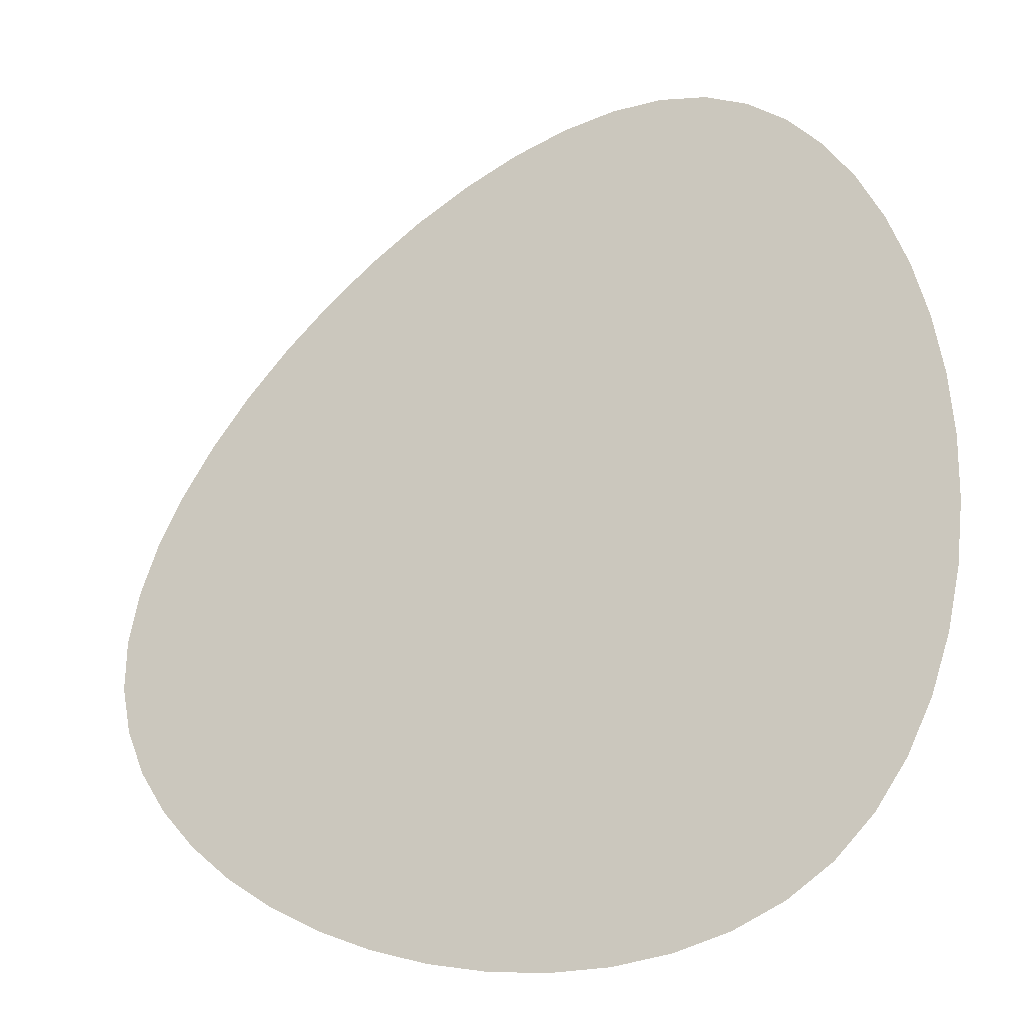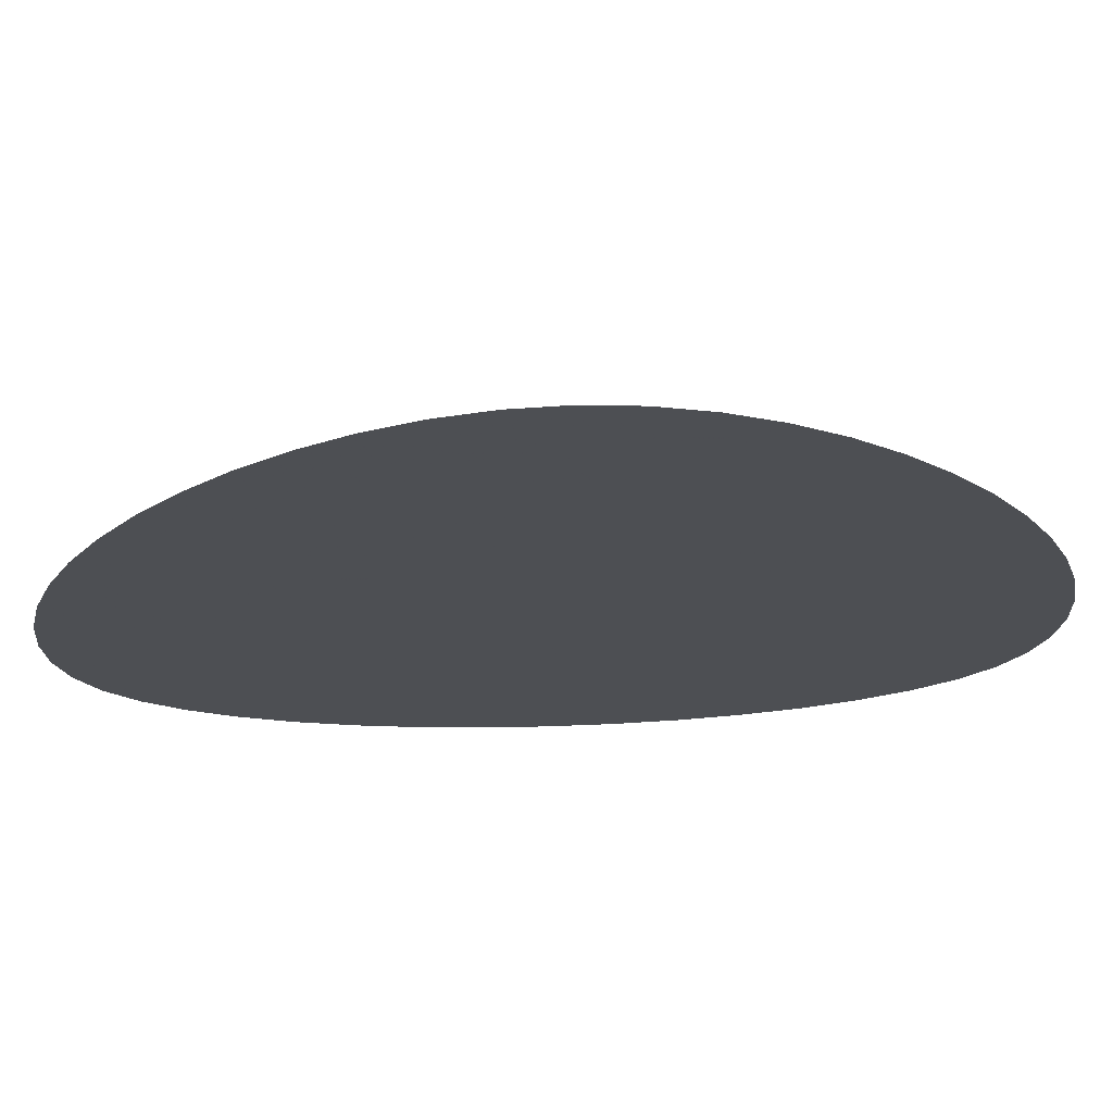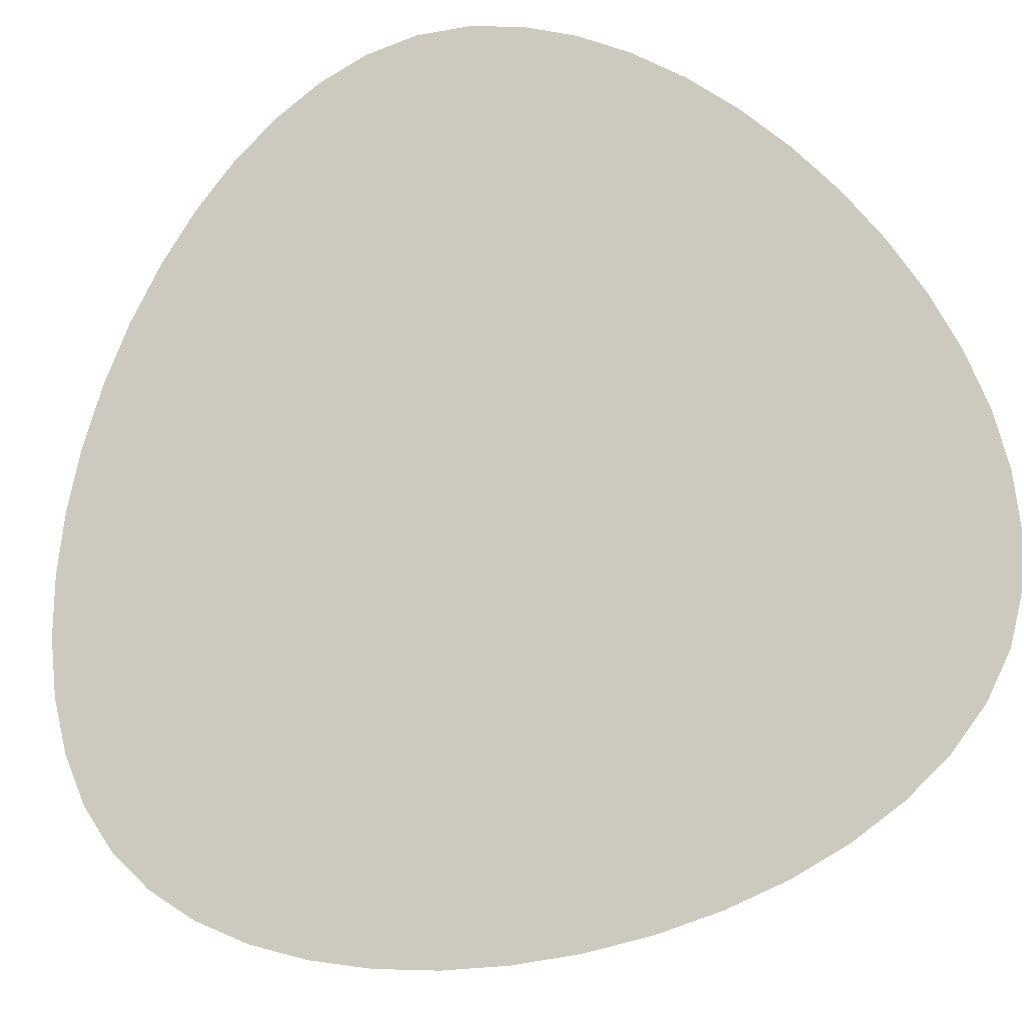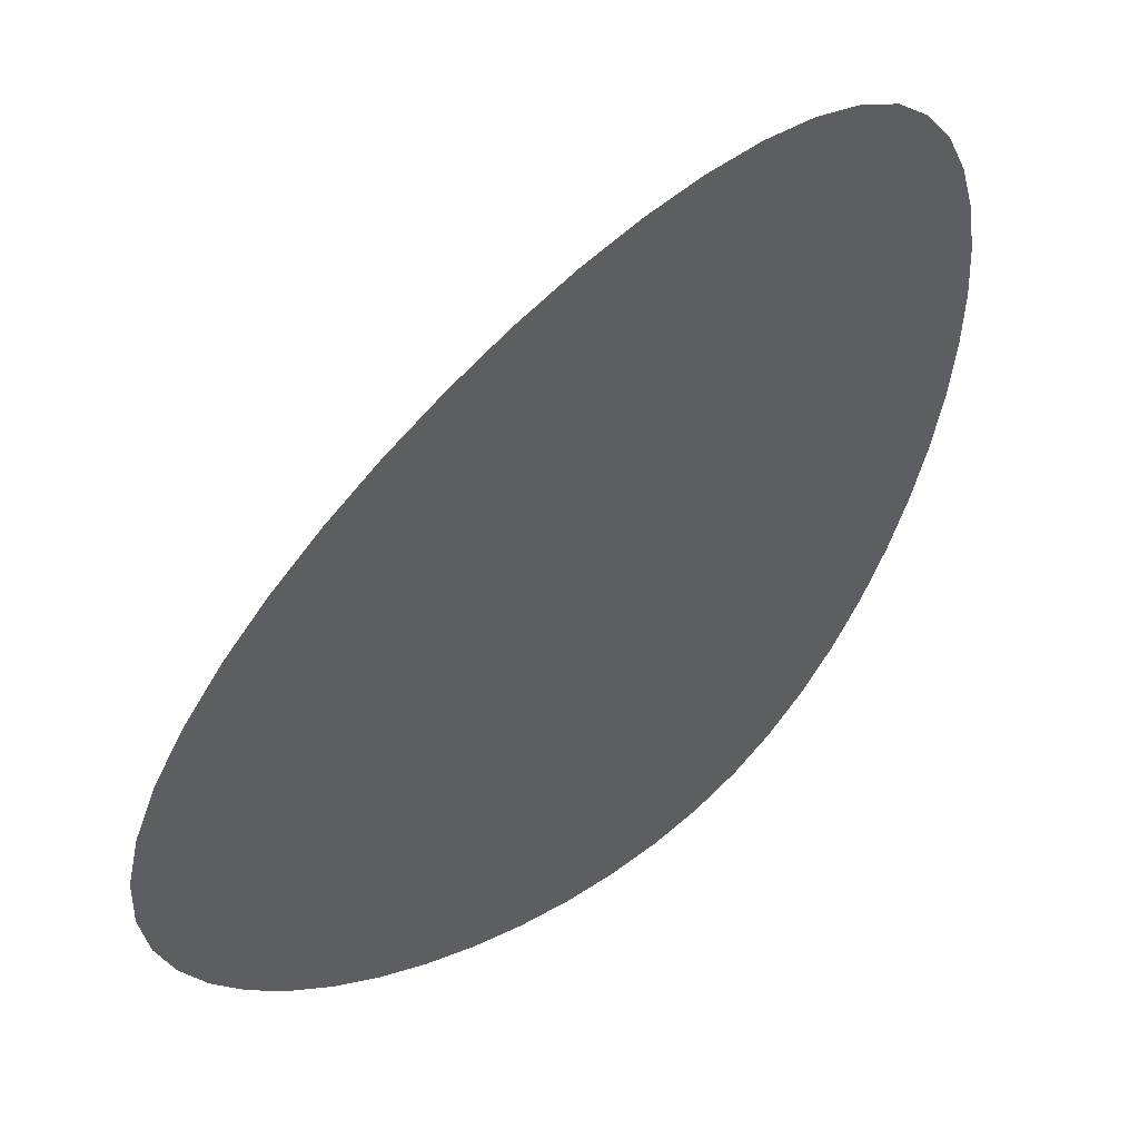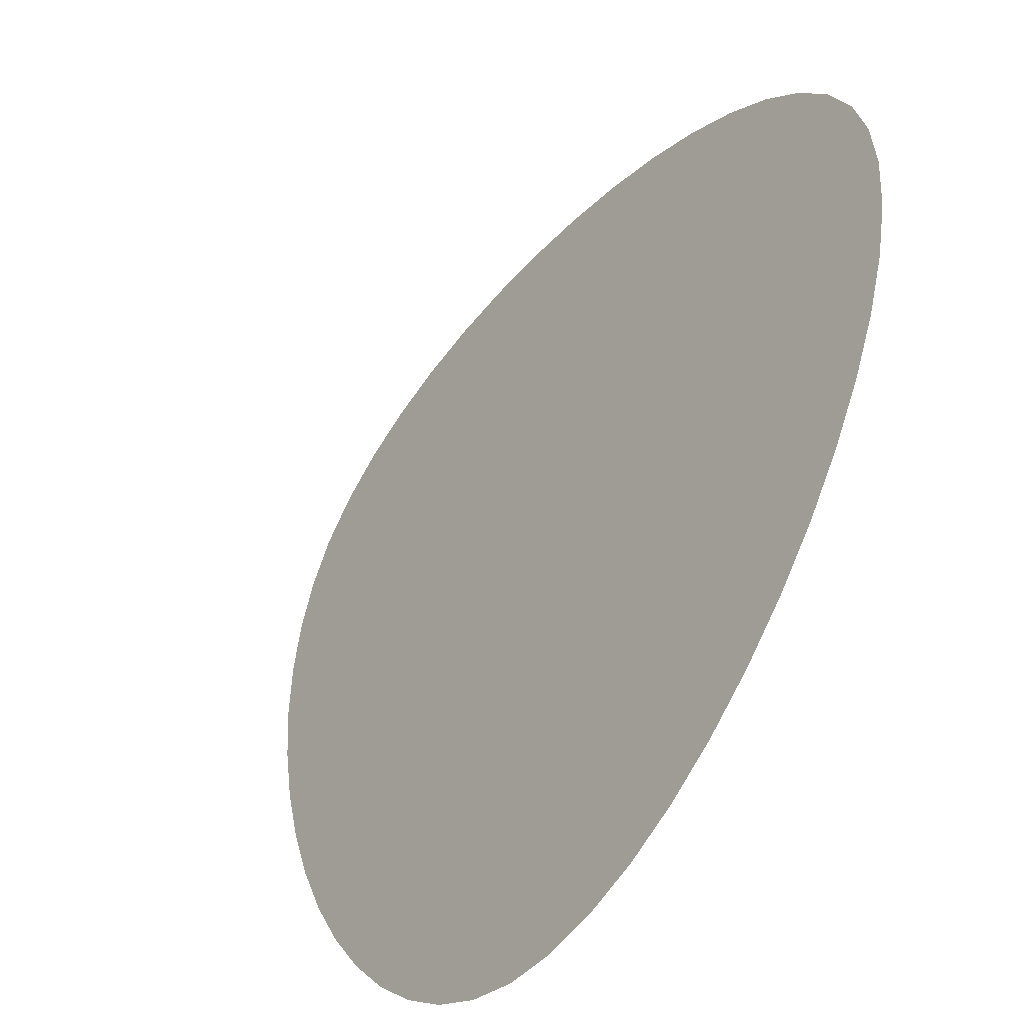
<metadata>
{"format":"obj","ext":"obj","renderer":"f3d","projection":"perspective","resolution":1024,"background":"white","views":[{"elev":12.2,"azim":172.8,"up":"+Z"},{"elev":37.1,"azim":-47.4,"up":"+Z"},{"elev":-51.8,"azim":-117.7,"up":"+Y"},{"elev":3.1,"azim":-99.1,"up":"+Z"},{"elev":26.1,"azim":121.2,"up":"+Y"}]}
</metadata>
<code>
v 0.166 0.166 0.668
v 0.668 0.166 0.166
v 0.166 0.668 0.166
v 0.4795 0.04102 0.4795
v 0.4795 0.4795 0.04102
v 0.04102 0.4795 0.4795
v 0.3149 0.07227 0.6128
v 0.2681 0.2681 0.4639
v 0.07227 0.3149 0.6128
v 0.6128 0.07227 0.3149
v 0.6128 0.3149 0.07227
v 0.4639 0.2681 0.2681
v 0.2681 0.4639 0.2681
v 0.3149 0.6128 0.07227
v 0.07227 0.6128 0.3149
v 0.2356 0.1113 0.6531
v 0.1946 0.1946 0.6108
v 0.1113 0.2356 0.6531
v 0.3982 0.04883 0.553
v 0.3787 0.1536 0.4678
v 0.2856 0.1672 0.5471
v 0.1672 0.2856 0.5471
v 0.1536 0.3787 0.4678
v 0.04883 0.3982 0.553
v 0.553 0.04883 0.3982
v 0.5471 0.1672 0.2856
v 0.4678 0.1536 0.3787
v 0.6531 0.1113 0.2356
v 0.6531 0.2356 0.1113
v 0.6108 0.1946 0.1946
v 0.5471 0.2856 0.1672
v 0.553 0.3982 0.04883
v 0.4678 0.3787 0.1536
v 0.1536 0.4678 0.3787
v 0.1672 0.5471 0.2856
v 0.04883 0.553 0.3982
v 0.3787 0.4678 0.1536
v 0.3982 0.553 0.04883
v 0.2856 0.5471 0.1672
v 0.1946 0.6108 0.1946
v 0.2356 0.6531 0.1113
v 0.1113 0.6531 0.2356
v 0.2622 0.3689 0.3689
v 0.3689 0.2622 0.3689
v 0.3689 0.3689 0.2622
v 0.1992 0.1367 0.6641
v 0.1736 0.1736 0.6528
v 0.1367 0.1992 0.6641
v 0.2744 0.08984 0.6357
v 0.2554 0.1333 0.6113
v 0.2134 0.1516 0.635
v 0.1516 0.2134 0.635
v 0.1333 0.2554 0.6113
v 0.08984 0.2744 0.6357
v 0.3564 0.05859 0.585
v 0.343 0.1077 0.5493
v 0.2988 0.1187 0.5825
v 0.4395 0.04297 0.5176
v 0.4307 0.09668 0.4727
v 0.3872 0.1003 0.5125
v 0.3323 0.1587 0.509
v 0.3242 0.2109 0.4648
v 0.2754 0.2173 0.5073
v 0.1187 0.2988 0.5825
v 0.1077 0.343 0.5493
v 0.05859 0.3564 0.585
v 0.2173 0.2754 0.5073
v 0.2109 0.3242 0.4648
v 0.1587 0.3323 0.509
v 0.1003 0.3872 0.5125
v 0.09668 0.4307 0.4727
v 0.04297 0.4395 0.5176
v 0.1792 0.2395 0.5813
v 0.2395 0.1792 0.5813
v 0.2268 0.2268 0.5464
v 0.5176 0.04297 0.4395
v 0.5125 0.1003 0.3872
v 0.4727 0.09668 0.4307
v 0.585 0.05859 0.3564
v 0.5825 0.1187 0.2988
v 0.5493 0.1077 0.343
v 0.509 0.1587 0.3323
v 0.5073 0.2173 0.2754
v 0.4648 0.2109 0.3242
v 0.6357 0.08984 0.2744
v 0.635 0.1516 0.2134
v 0.6113 0.1333 0.2554
v 0.6641 0.1367 0.1992
v 0.6641 0.1992 0.1367
v 0.6528 0.1736 0.1736
v 0.635 0.2134 0.1516
v 0.6357 0.2744 0.08984
v 0.6113 0.2554 0.1333
v 0.5073 0.2754 0.2173
v 0.509 0.3323 0.1587
v 0.4648 0.3242 0.2109
v 0.5825 0.2988 0.1187
v 0.585 0.3564 0.05859
v 0.5493 0.343 0.1077
v 0.5125 0.3872 0.1003
v 0.5176 0.4395 0.04297
v 0.4727 0.4307 0.09668
v 0.5464 0.2268 0.2268
v 0.5813 0.1792 0.2395
v 0.5813 0.2395 0.1792
v 0.09668 0.4727 0.4307
v 0.1003 0.5125 0.3872
v 0.04297 0.5176 0.4395
v 0.2109 0.4648 0.3242
v 0.2173 0.5073 0.2754
v 0.1587 0.509 0.3323
v 0.1077 0.5493 0.343
v 0.1187 0.5825 0.2988
v 0.05859 0.585 0.3564
v 0.3242 0.4648 0.2109
v 0.3323 0.509 0.1587
v 0.2754 0.5073 0.2173
v 0.4307 0.4727 0.09668
v 0.4395 0.5176 0.04297
v 0.3872 0.5125 0.1003
v 0.343 0.5493 0.1077
v 0.3564 0.585 0.05859
v 0.2988 0.5825 0.1187
v 0.1333 0.6113 0.2554
v 0.1516 0.635 0.2134
v 0.08984 0.6357 0.2744
v 0.2554 0.6113 0.1333
v 0.2744 0.6357 0.08984
v 0.2134 0.635 0.1516
v 0.1736 0.6528 0.1736
v 0.1992 0.6641 0.1367
v 0.1367 0.6641 0.1992
v 0.1792 0.5813 0.2395
v 0.2268 0.5464 0.2268
v 0.2395 0.5813 0.1792
v 0.1519 0.4241 0.4241
v 0.2637 0.3188 0.4175
v 0.2078 0.3726 0.4197
v 0.2078 0.4197 0.3726
v 0.2637 0.4175 0.3188
v 0.3726 0.2078 0.4197
v 0.3188 0.2637 0.4175
v 0.4241 0.1519 0.4241
v 0.4197 0.2078 0.3726
v 0.4175 0.2637 0.3188
v 0.3188 0.4175 0.2637
v 0.3726 0.4197 0.2078
v 0.4175 0.3188 0.2637
v 0.4197 0.3726 0.2078
v 0.4241 0.4241 0.1519
v 0.3162 0.3677 0.3162
v 0.3162 0.3162 0.3677
v 0.3677 0.3162 0.3162
f 1 46 48
f 46 16 47
f 48 47 18
f 48 46 47
f 16 49 51
f 49 7 50
f 51 50 17
f 51 49 50
f 18 52 54
f 52 17 53
f 54 53 9
f 54 52 53
f 18 47 52
f 47 16 51
f 52 51 17
f 52 47 51
f 7 55 57
f 55 19 56
f 57 56 21
f 57 55 56
f 19 58 60
f 58 4 59
f 60 59 20
f 60 58 59
f 21 61 63
f 61 20 62
f 63 62 8
f 63 61 62
f 21 56 61
f 56 19 60
f 61 60 20
f 61 56 60
f 9 64 66
f 64 22 65
f 66 65 24
f 66 64 65
f 22 67 69
f 67 8 68
f 69 68 23
f 69 67 68
f 24 70 72
f 70 23 71
f 72 71 6
f 72 70 71
f 24 65 70
f 65 22 69
f 70 69 23
f 70 65 69
f 9 53 64
f 53 17 73
f 64 73 22
f 64 53 73
f 17 50 74
f 50 7 57
f 74 57 21
f 74 50 57
f 22 75 67
f 75 21 63
f 67 63 8
f 67 75 63
f 22 73 75
f 73 17 74
f 75 74 21
f 75 73 74
f 4 76 78
f 76 25 77
f 78 77 27
f 78 76 77
f 25 79 81
f 79 10 80
f 81 80 26
f 81 79 80
f 27 82 84
f 82 26 83
f 84 83 12
f 84 82 83
f 27 77 82
f 77 25 81
f 82 81 26
f 82 77 81
f 10 85 87
f 85 28 86
f 87 86 30
f 87 85 86
f 28 88 90
f 88 2 89
f 90 89 29
f 90 88 89
f 30 91 93
f 91 29 92
f 93 92 11
f 93 91 92
f 30 86 91
f 86 28 90
f 91 90 29
f 91 86 90
f 12 94 96
f 94 31 95
f 96 95 33
f 96 94 95
f 31 97 99
f 97 11 98
f 99 98 32
f 99 97 98
f 33 100 102
f 100 32 101
f 102 101 5
f 102 100 101
f 33 95 100
f 95 31 99
f 100 99 32
f 100 95 99
f 12 83 94
f 83 26 103
f 94 103 31
f 94 83 103
f 26 80 104
f 80 10 87
f 104 87 30
f 104 80 87
f 31 105 97
f 105 30 93
f 97 93 11
f 97 105 93
f 31 103 105
f 103 26 104
f 105 104 30
f 105 103 104
f 6 106 108
f 106 34 107
f 108 107 36
f 108 106 107
f 34 109 111
f 109 13 110
f 111 110 35
f 111 109 110
f 36 112 114
f 112 35 113
f 114 113 15
f 114 112 113
f 36 107 112
f 107 34 111
f 112 111 35
f 112 107 111
f 13 115 117
f 115 37 116
f 117 116 39
f 117 115 116
f 37 118 120
f 118 5 119
f 120 119 38
f 120 118 119
f 39 121 123
f 121 38 122
f 123 122 14
f 123 121 122
f 39 116 121
f 116 37 120
f 121 120 38
f 121 116 120
f 15 124 126
f 124 40 125
f 126 125 42
f 126 124 125
f 40 127 129
f 127 14 128
f 129 128 41
f 129 127 128
f 42 130 132
f 130 41 131
f 132 131 3
f 132 130 131
f 42 125 130
f 125 40 129
f 130 129 41
f 130 125 129
f 15 113 124
f 113 35 133
f 124 133 40
f 124 113 133
f 35 110 134
f 110 13 117
f 134 117 39
f 134 110 117
f 40 135 127
f 135 39 123
f 127 123 14
f 127 135 123
f 40 133 135
f 133 35 134
f 135 134 39
f 135 133 134
f 6 71 106
f 71 23 136
f 106 136 34
f 106 71 136
f 23 68 138
f 68 8 137
f 138 137 43
f 138 68 137
f 34 139 109
f 139 43 140
f 109 140 13
f 109 139 140
f 34 136 139
f 136 23 138
f 139 138 43
f 139 136 138
f 8 62 142
f 62 20 141
f 142 141 44
f 142 62 141
f 20 59 143
f 59 4 78
f 143 78 27
f 143 59 78
f 44 144 145
f 144 27 84
f 145 84 12
f 145 144 84
f 44 141 144
f 141 20 143
f 144 143 27
f 144 141 143
f 13 146 115
f 146 45 147
f 115 147 37
f 115 146 147
f 45 148 149
f 148 12 96
f 149 96 33
f 149 148 96
f 37 150 118
f 150 33 102
f 118 102 5
f 118 150 102
f 37 147 150
f 147 45 149
f 150 149 33
f 150 147 149
f 13 140 146
f 140 43 151
f 146 151 45
f 146 140 151
f 43 137 152
f 137 8 142
f 152 142 44
f 152 137 142
f 45 153 148
f 153 44 145
f 148 145 12
f 148 153 145
f 45 151 153
f 151 43 152
f 153 152 44
f 153 151 152

</code>
